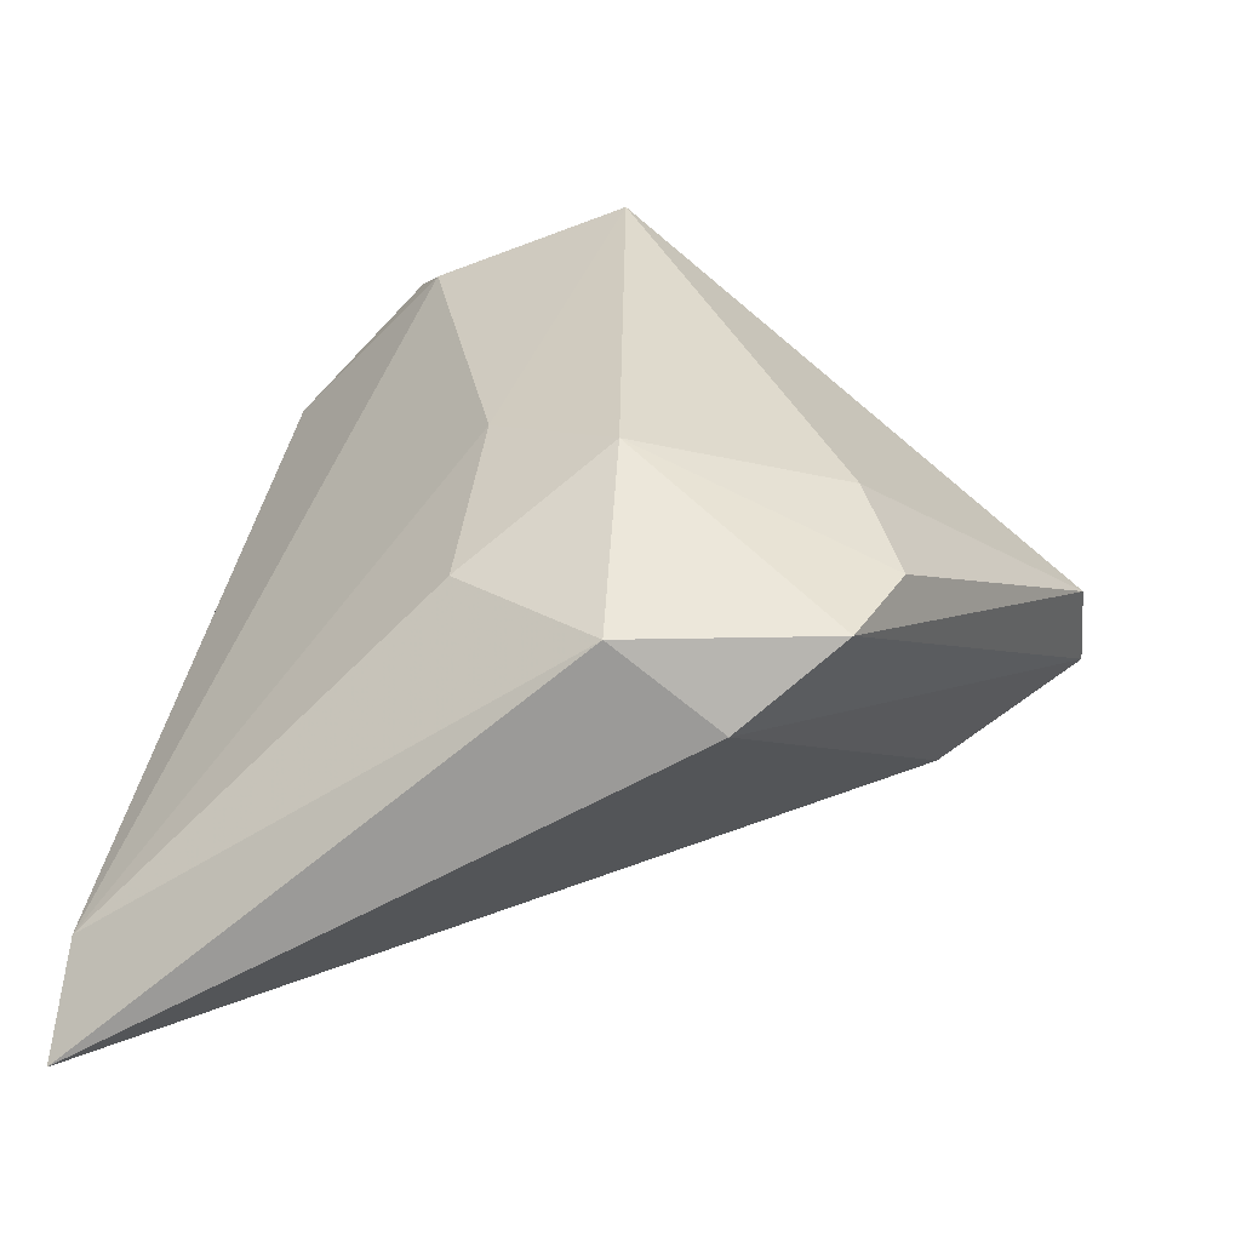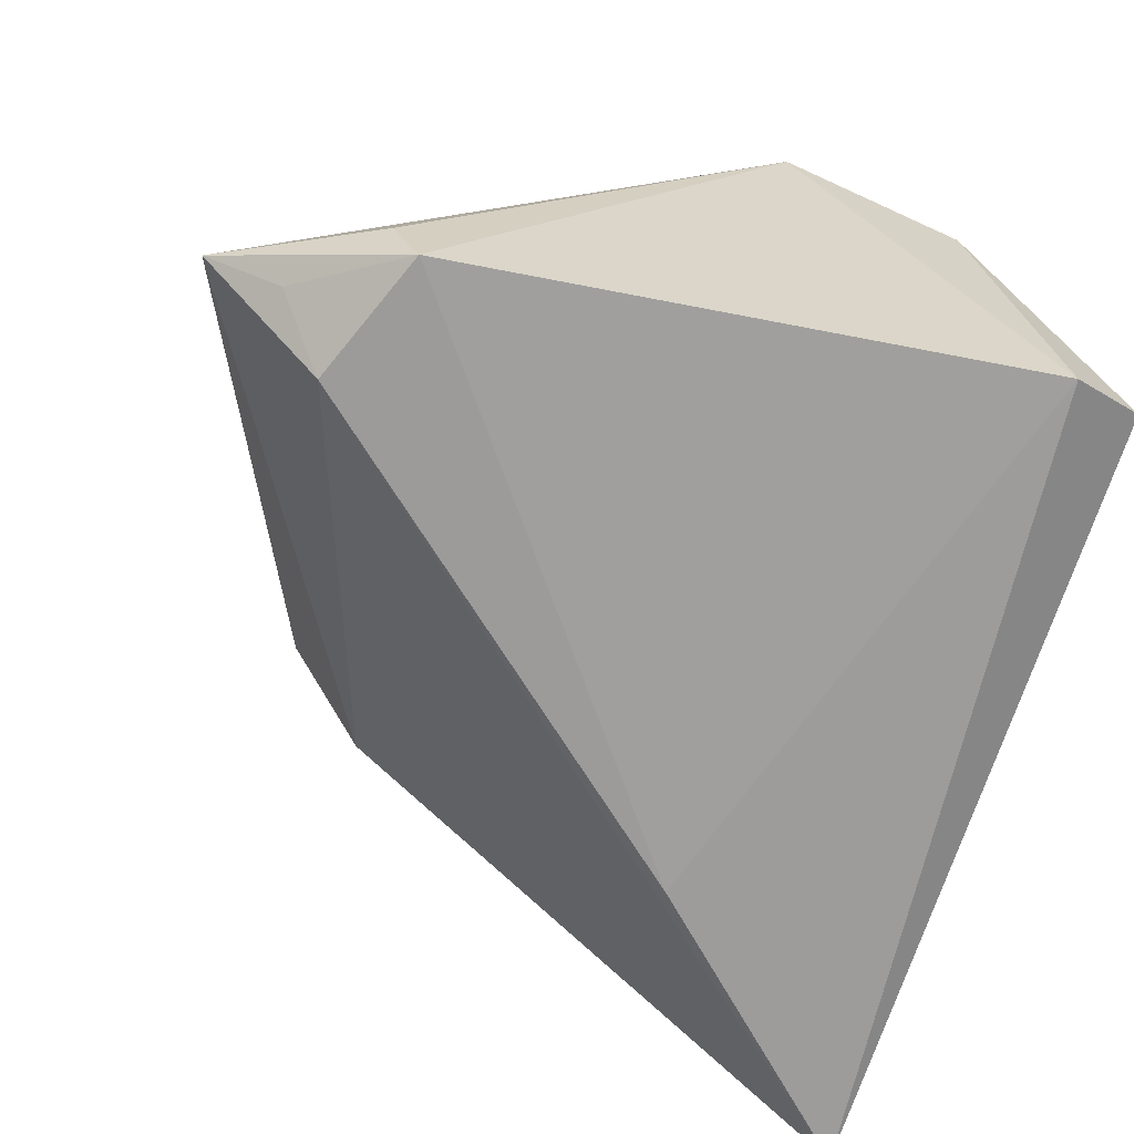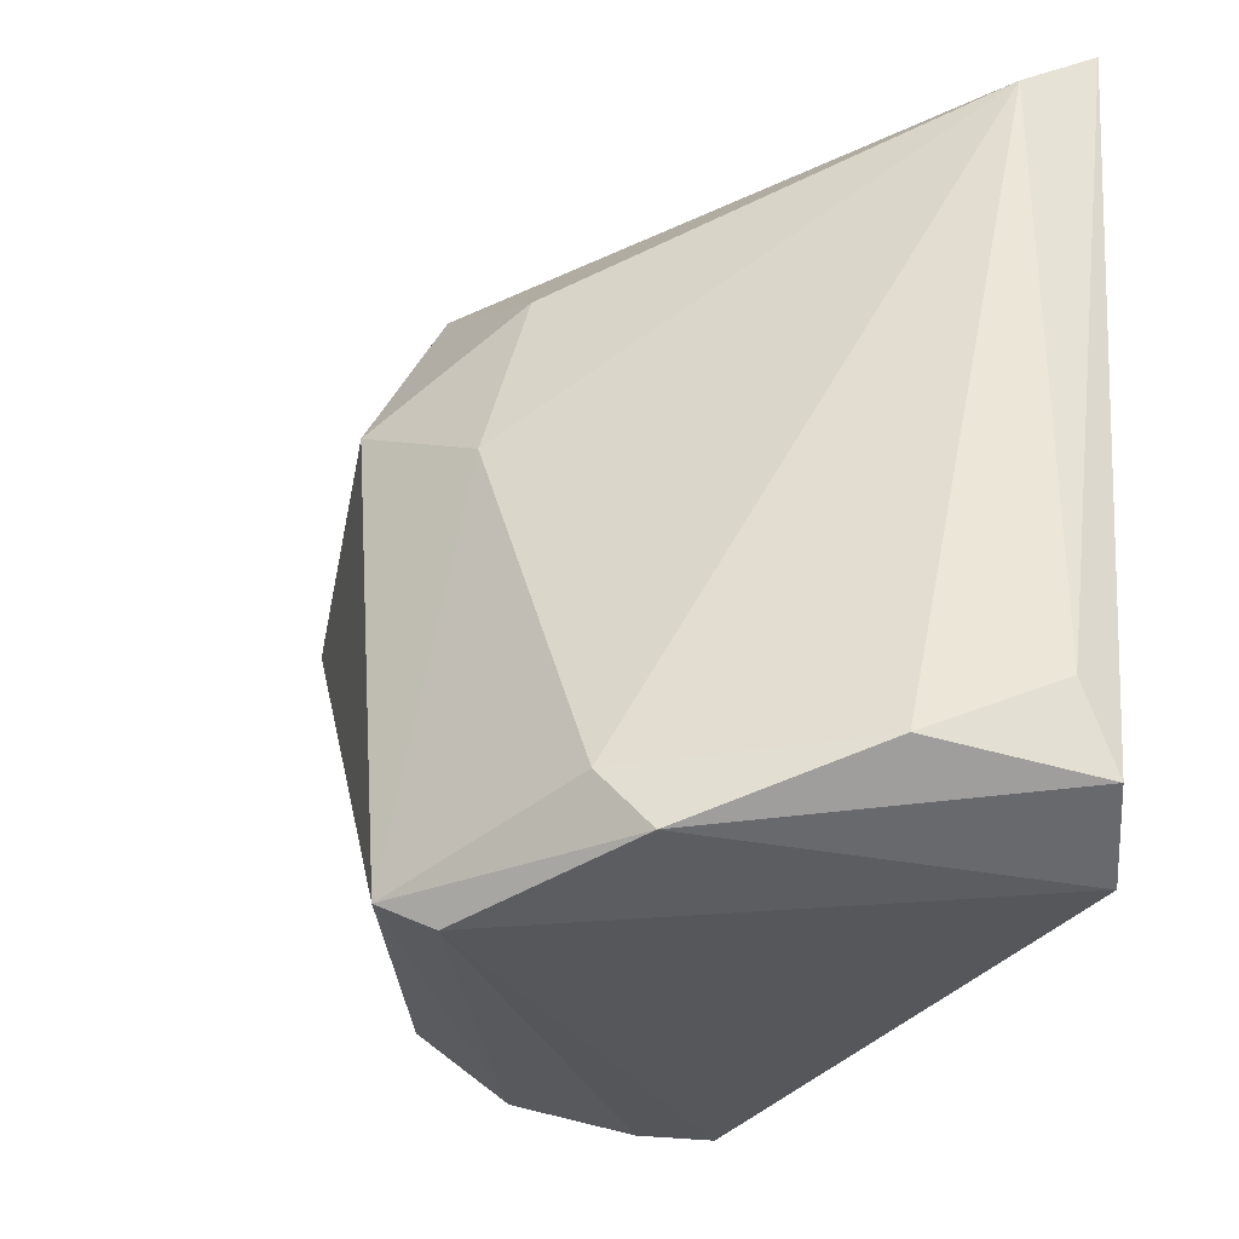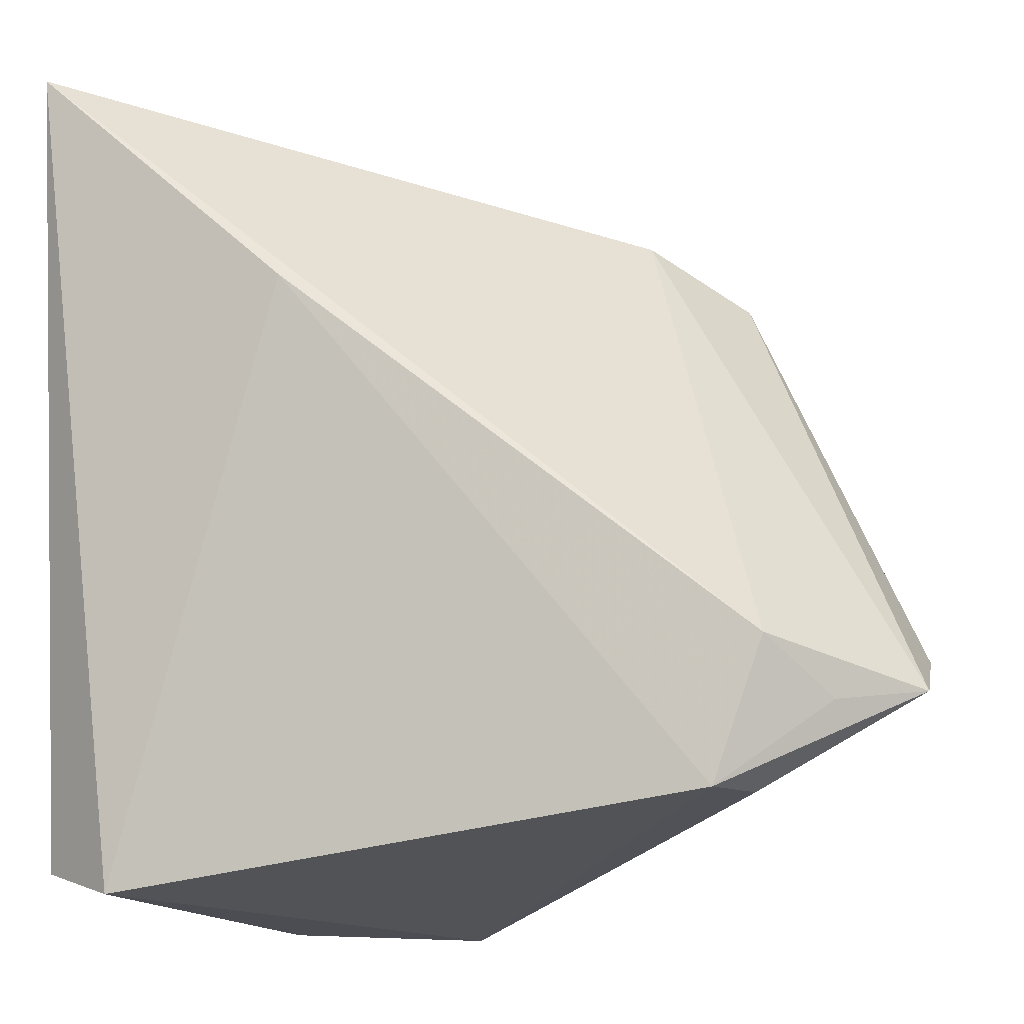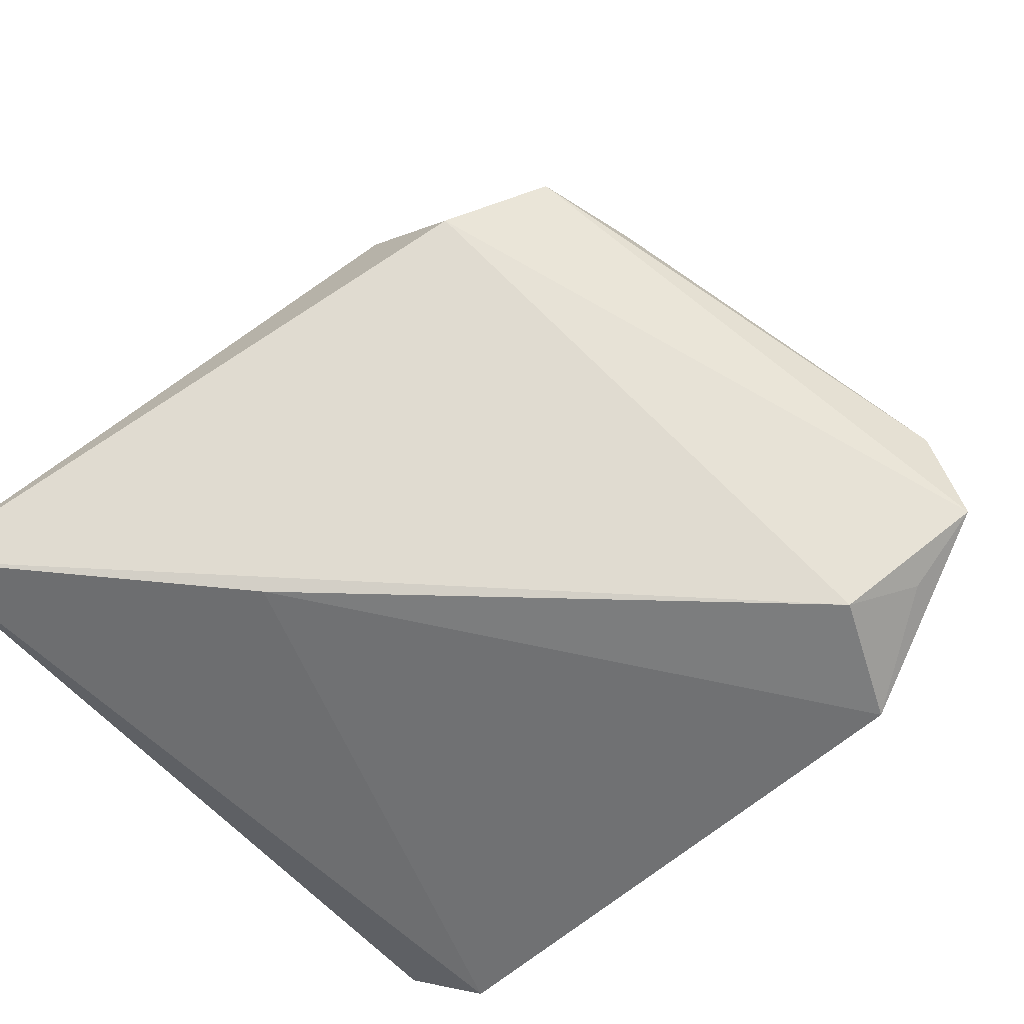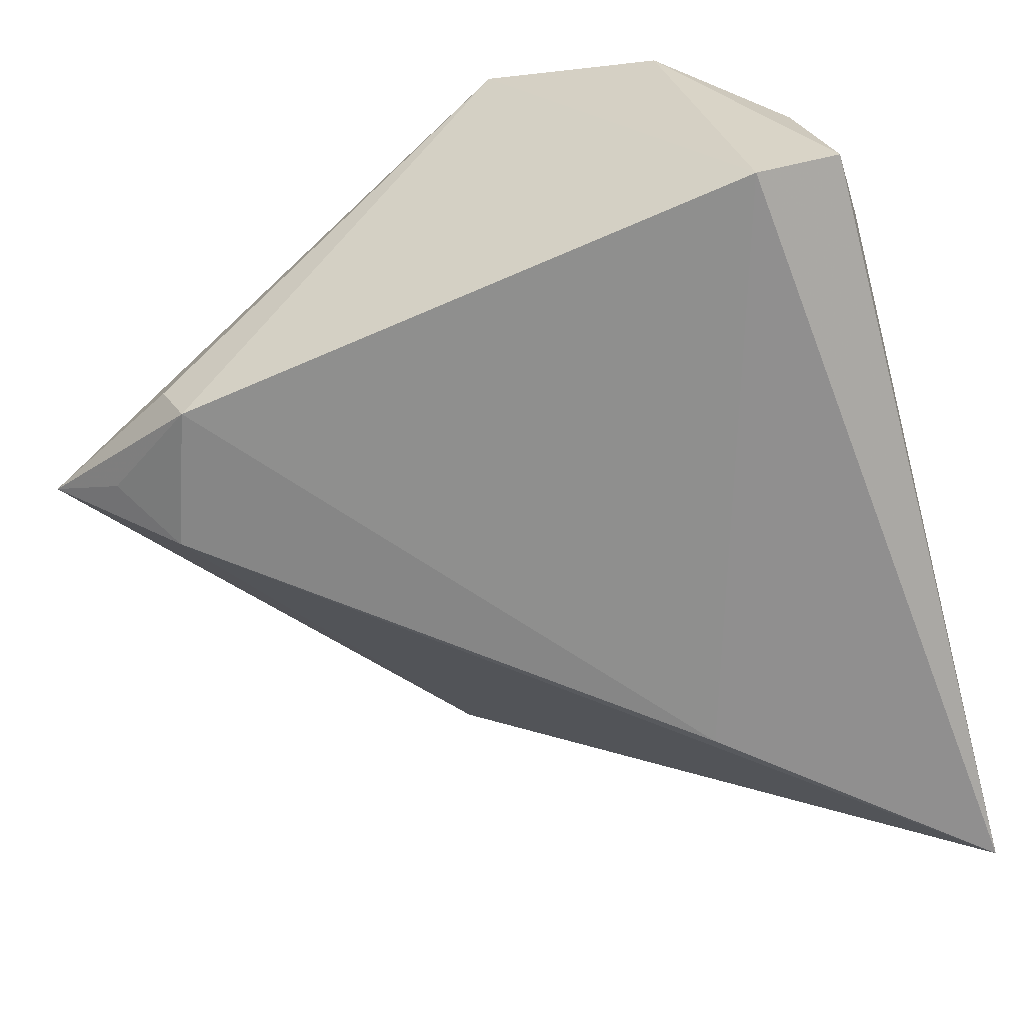
<metadata>
{"format":"obj","ext":"obj","renderer":"f3d","projection":"perspective","resolution":1024,"background":"white","views":[{"elev":31.3,"azim":-171.4,"up":"+Z"},{"elev":-69.7,"azim":-19.7,"up":"+Z"},{"elev":-38.4,"azim":59.2,"up":"+Y"},{"elev":-12.3,"azim":-165.1,"up":"+Y"},{"elev":-59.0,"azim":-143.0,"up":"+Z"},{"elev":-62.0,"azim":15.1,"up":"+Z"}]}
</metadata>
<code>
v 0.01243 0.02924 -0.02415
v -0.03777 -0.02791 -0.01695
v 0.03214 -0.0373 -0.02034
v -0.01003 0.04052 0.02164
v 0.04109 0.04717 -0.01263
v -0.05447 -0.01283 -0.0006514
v -0.03461 -0.02794 -0.02415
v -0.03224 0.03439 0.02037
v 0.03765 -0.03395 0.003705
v -0.03628 0.02279 0.02053
v 0.00335 -0.04068 0.02639
v -0.0309 0.01092 0.02348
v -0.04635 -0.01881 -0.01835
v 0.0207 -0.03375 0.02228
v -0.05525 -0.01747 -0.01213
v -0.04005 -0.01257 -0.02415
v 0.04144 -0.03464 -0.01401
v 0.04197 0.05546 -0.02243
v 0.04197 -0.02583 -0.01008
v -0.008328 0.01926 0.03105
v -0.0004943 -0.03738 0.03062
v 0.006244 0.03011 0.02089
v 0.00639 0.008988 0.02606
v 0.02391 -0.04009 0.01829
v -0.02173 0.04085 0.01246
f 25 18 16
f 3 18 17
f 4 18 25
f 1 16 18
f 18 3 1
f 17 18 19
f 19 9 17
f 5 22 23
f 5 19 18
f 9 19 5
f 18 4 5
f 4 22 5
f 8 4 25
f 14 5 23
f 9 5 14
f 23 21 14
f 10 8 6
f 20 8 10
f 4 8 20
f 20 21 23
f 23 22 20
f 20 22 4
f 9 14 24
f 24 14 21
f 24 3 17
f 17 9 24
f 3 24 11
f 11 24 21
f 15 6 8
f 25 16 15
f 15 8 25
f 21 6 15
f 15 11 21
f 12 20 10
f 21 20 12
f 10 6 12
f 12 6 21
f 16 1 7
f 7 1 3
f 3 11 7
f 13 15 16
f 16 7 13
f 13 7 15
f 11 15 2
f 2 7 11
f 15 7 2

</code>
